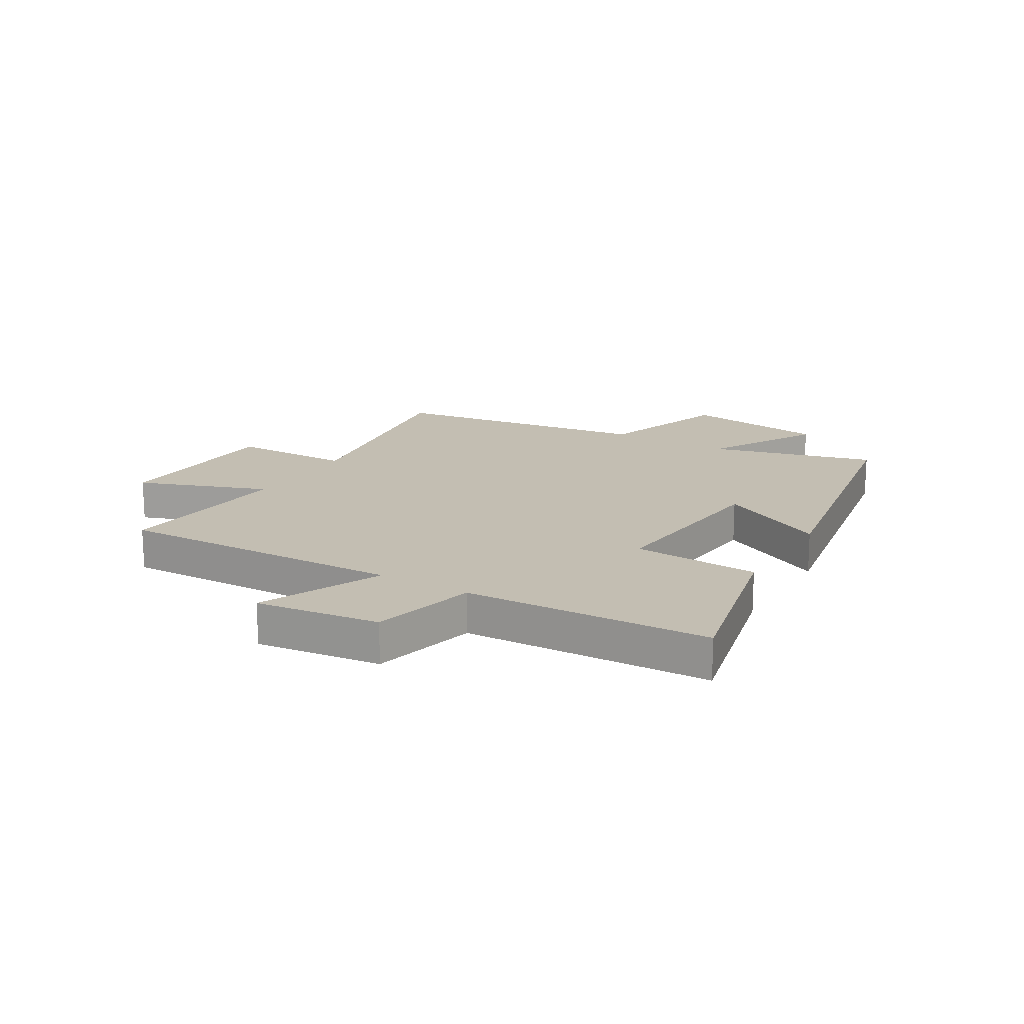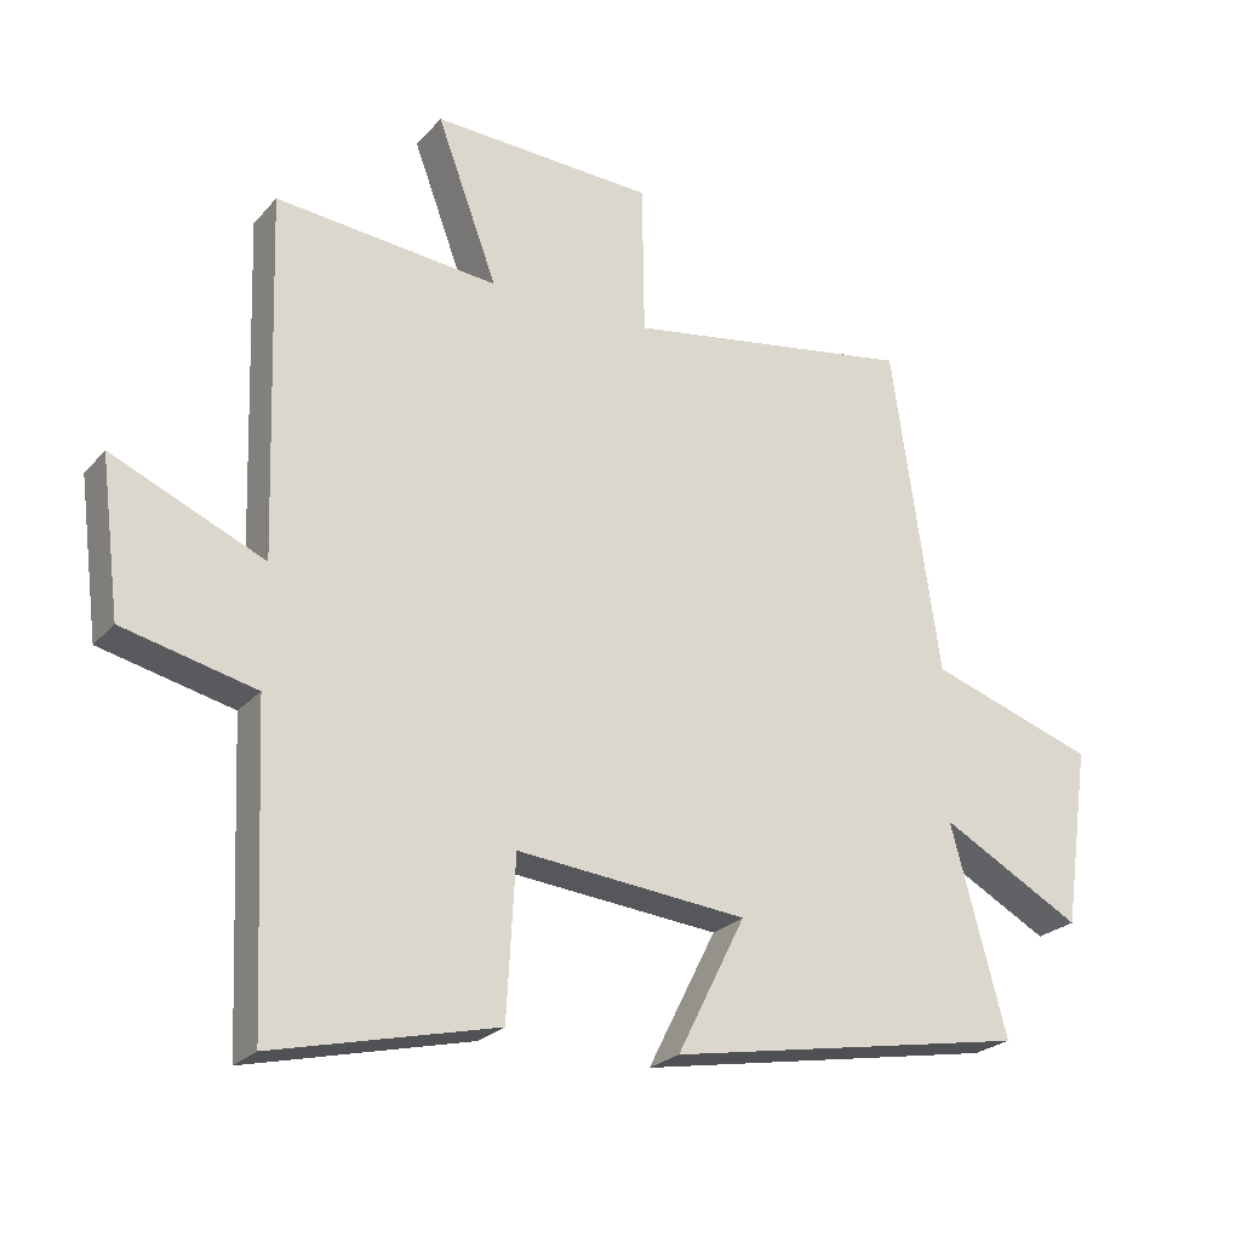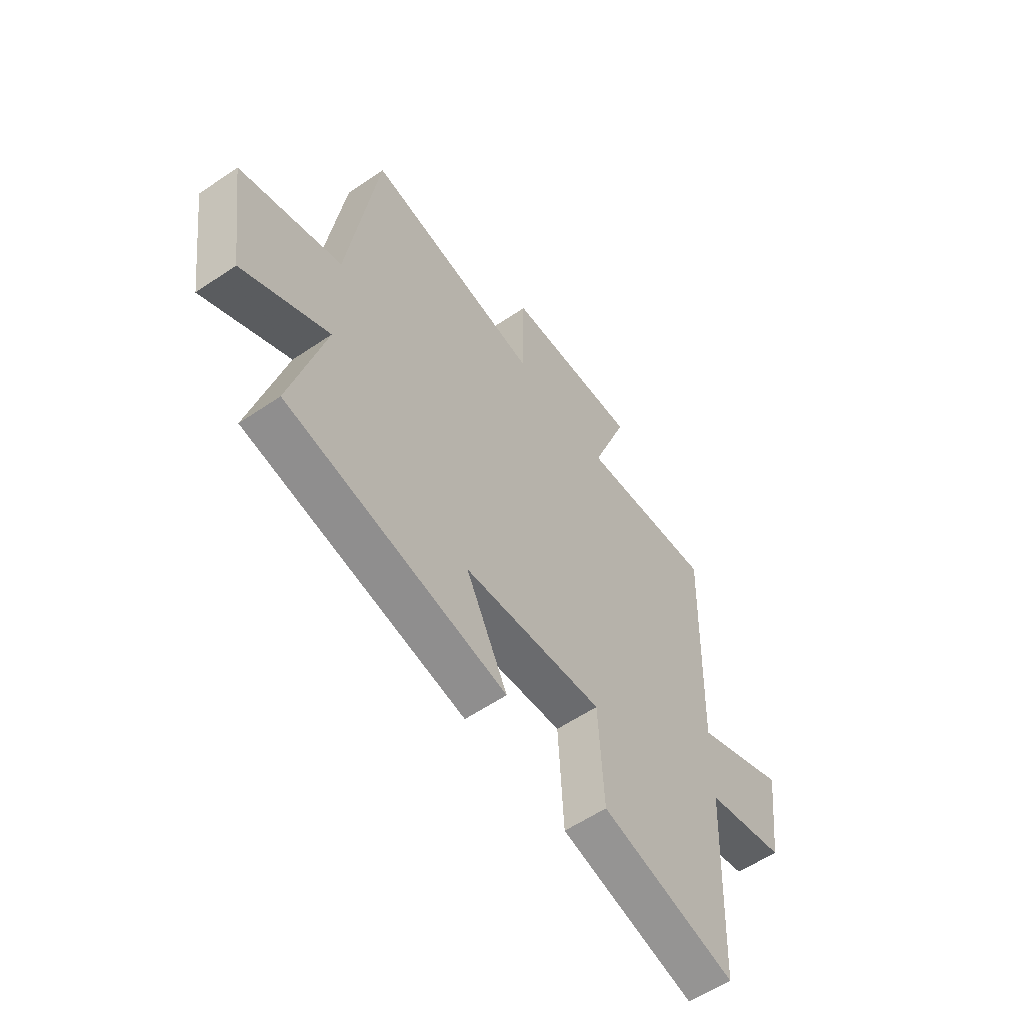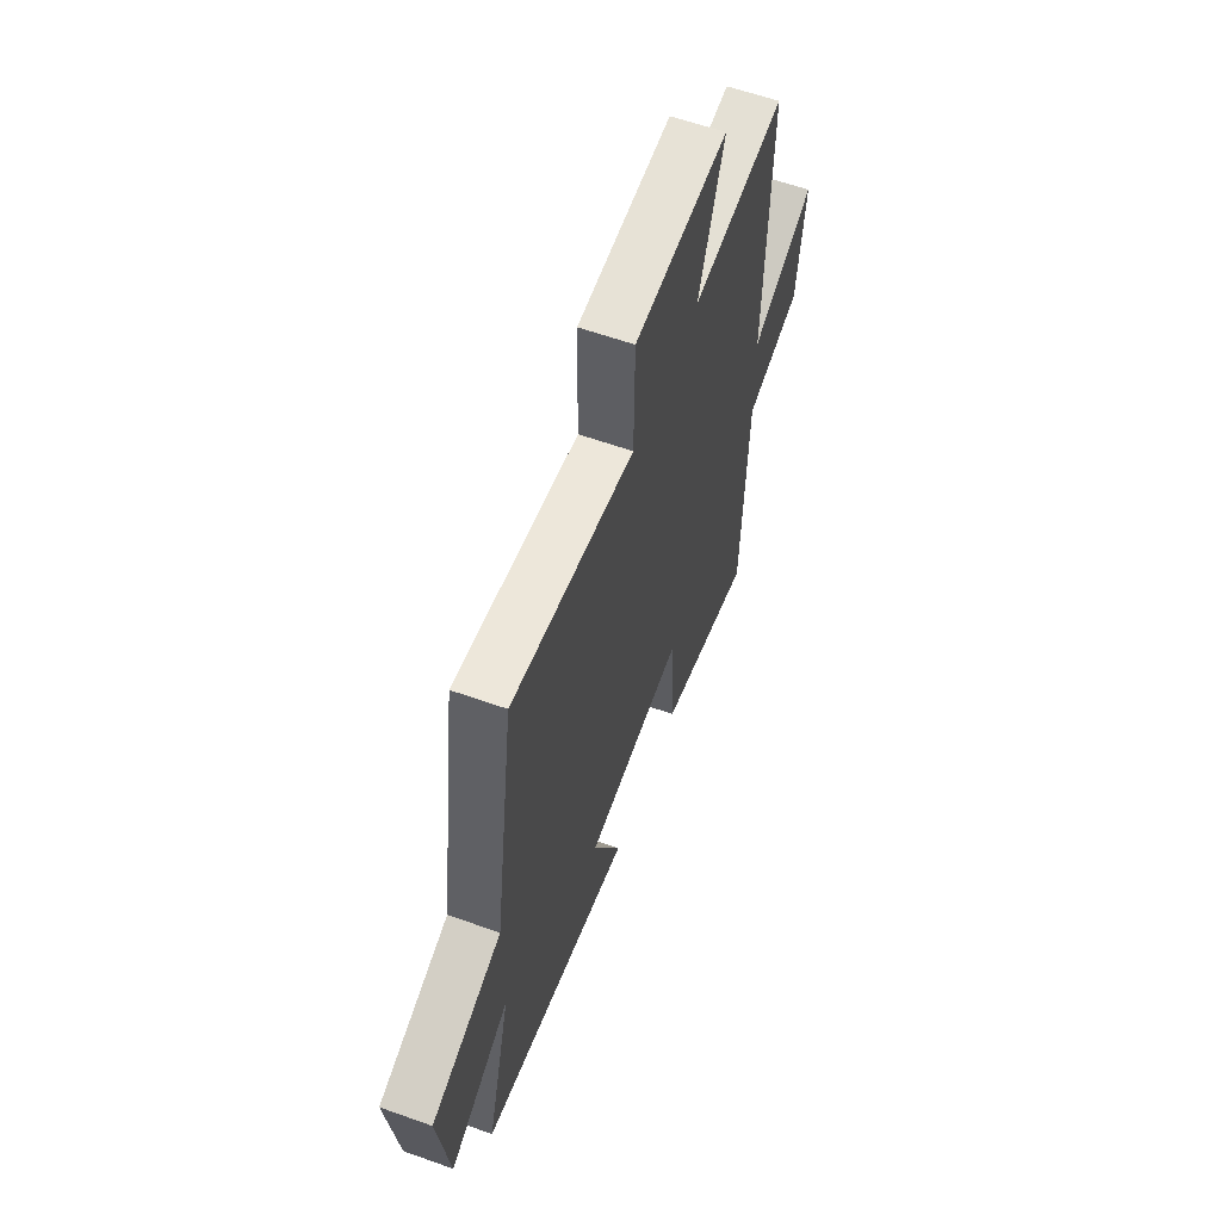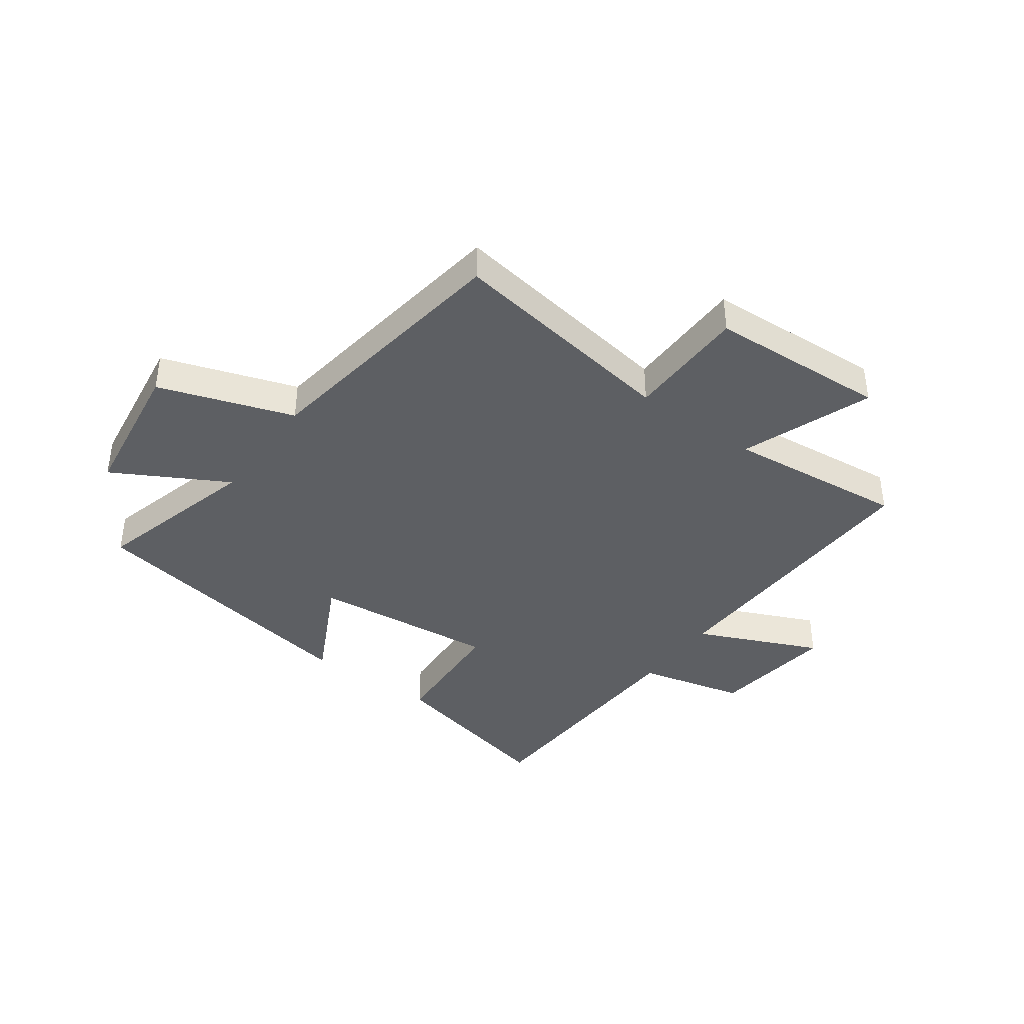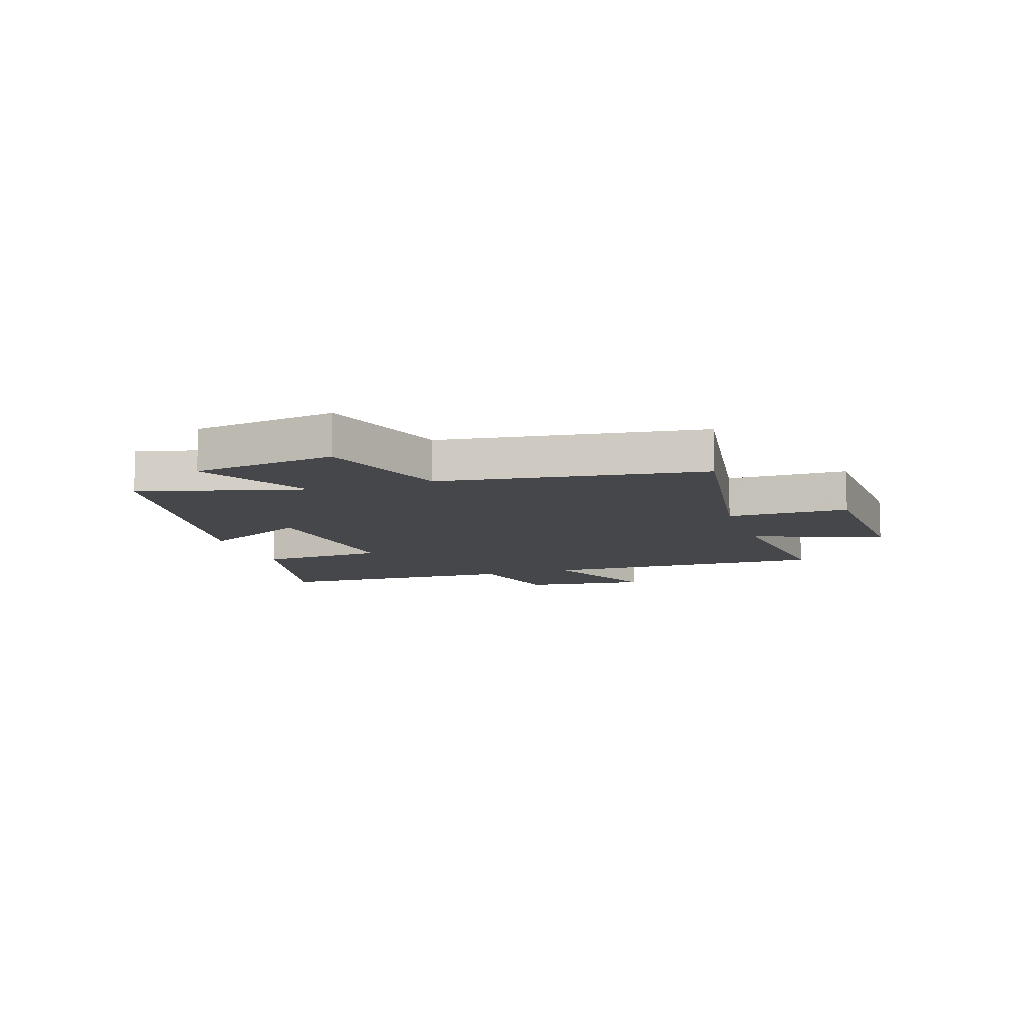
<metadata>
{"format":"obj","ext":"obj","renderer":"f3d","projection":"perspective","resolution":1024,"background":"white","views":[{"elev":17.4,"azim":120.8,"up":"+Y"},{"elev":-23.9,"azim":149.7,"up":"+Z"},{"elev":-57.8,"azim":-54.8,"up":"+Z"},{"elev":59.7,"azim":-69.9,"up":"+Z"},{"elev":-40.0,"azim":-35.9,"up":"+Y"},{"elev":-10.4,"azim":-71.6,"up":"+Y"}]}
</metadata>
<code>
v 0.516 0.07 0.532
v 0.5 0.07 0.027
v 0.714 0.07 0.122
v 0.686 0.07 -0.096
v 0.5 0.07 -0.141
v 0.481 0.07 -0.573
v 0.168 0.07 -0.5
v 0.156 0.07 -0.278
v -0.168 0.07 -0.31
v -0.072 0.07 -0.5
v -0.578 0.07 -0.411
v -0.5 0.07 -0.121
v -0.698 0.07 -0.23
v -0.734 0.07 0.022
v -0.5 0.07 0.101
v -0.433 0.07 0.563
v -0.027 0.07 0.5
v -0.024 0.07 0.712
v 0.288 0.07 0.728
v 0.203 0.07 0.5
v 0.516 0 0.532
v 0.5 0 0.027
v 0.714 0 0.122
v 0.686 0 -0.096
v 0.5 0 -0.141
v 0.481 0 -0.573
v 0.168 0 -0.5
v 0.156 0 -0.278
v -0.168 0 -0.31
v -0.072 0 -0.5
v -0.578 0 -0.411
v -0.5 0 -0.121
v -0.698 0 -0.23
v -0.734 0 0.022
v -0.5 0 0.101
v -0.433 0 0.563
v -0.027 0 0.5
v -0.024 0 0.712
v 0.288 0 0.728
v 0.203 0 0.5
f 17 18 19 20
f 15 16 17
f 15 17 20
f 12 13 14 15
f 12 15 20 1
f 9 10 11 12
f 8 9 12 1
f 5 6 7 8
f 2 3 4 5
f 2 5 8
f 1 2 8
f 40 39 38 37
f 37 36 35
f 40 37 35
f 35 34 33 32
f 21 40 35 32
f 32 31 30 29
f 21 32 29 28
f 28 27 26 25
f 25 24 23 22
f 28 25 22
f 28 22 21
f 1 21 22 2
f 2 22 23 3
f 3 23 24 4
f 4 24 25 5
f 5 25 26 6
f 6 26 27 7
f 7 27 28 8
f 8 28 29 9
f 9 29 30 10
f 10 30 31 11
f 11 31 32 12
f 12 32 33 13
f 13 33 34 14
f 14 34 35 15
f 15 35 36 16
f 16 36 37 17
f 17 37 38 18
f 18 38 39 19
f 19 39 40 20
f 20 40 21 1

</code>
